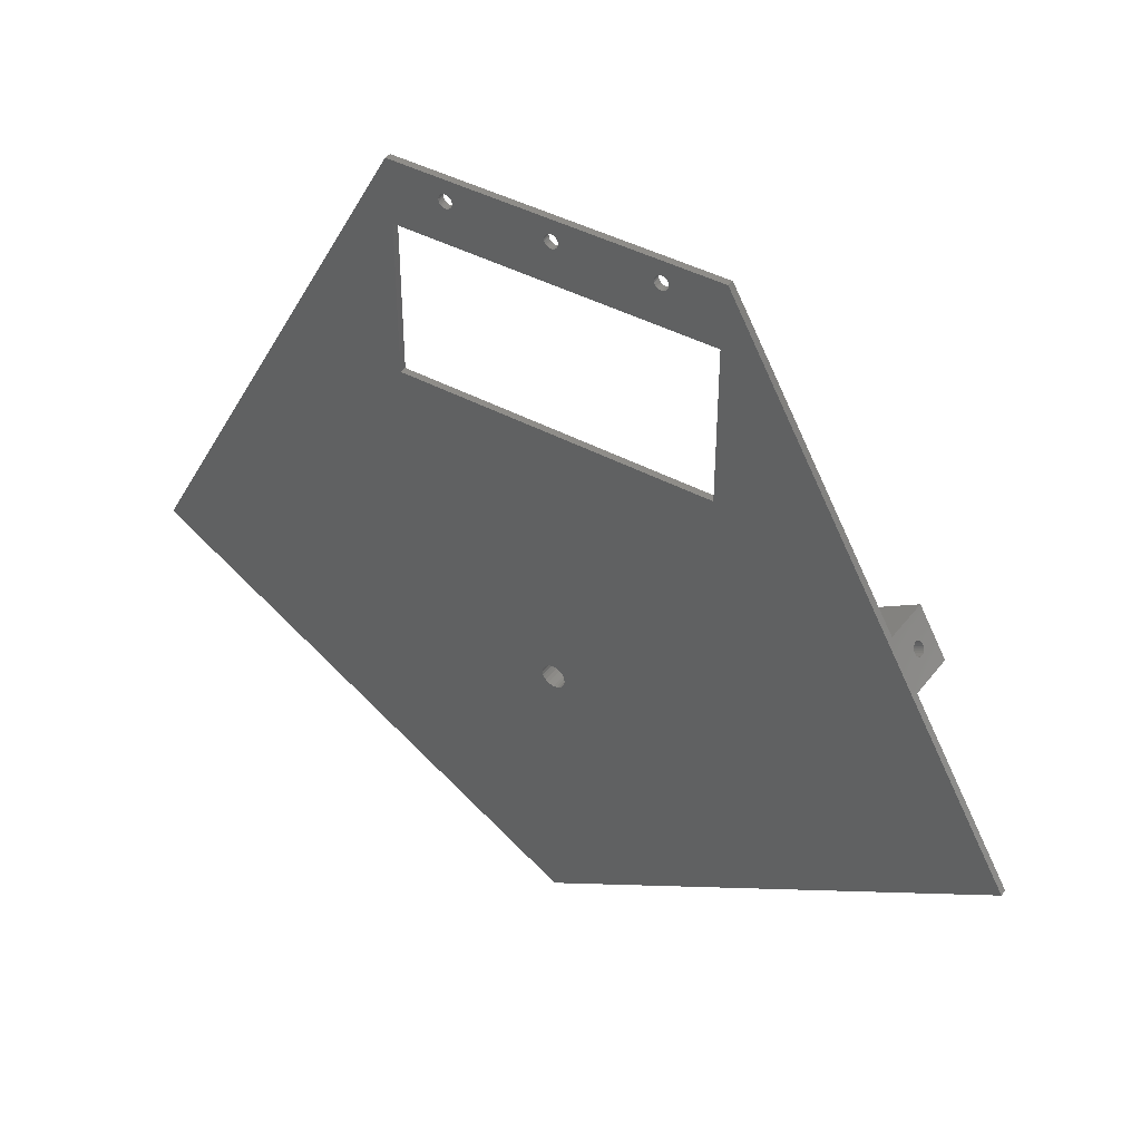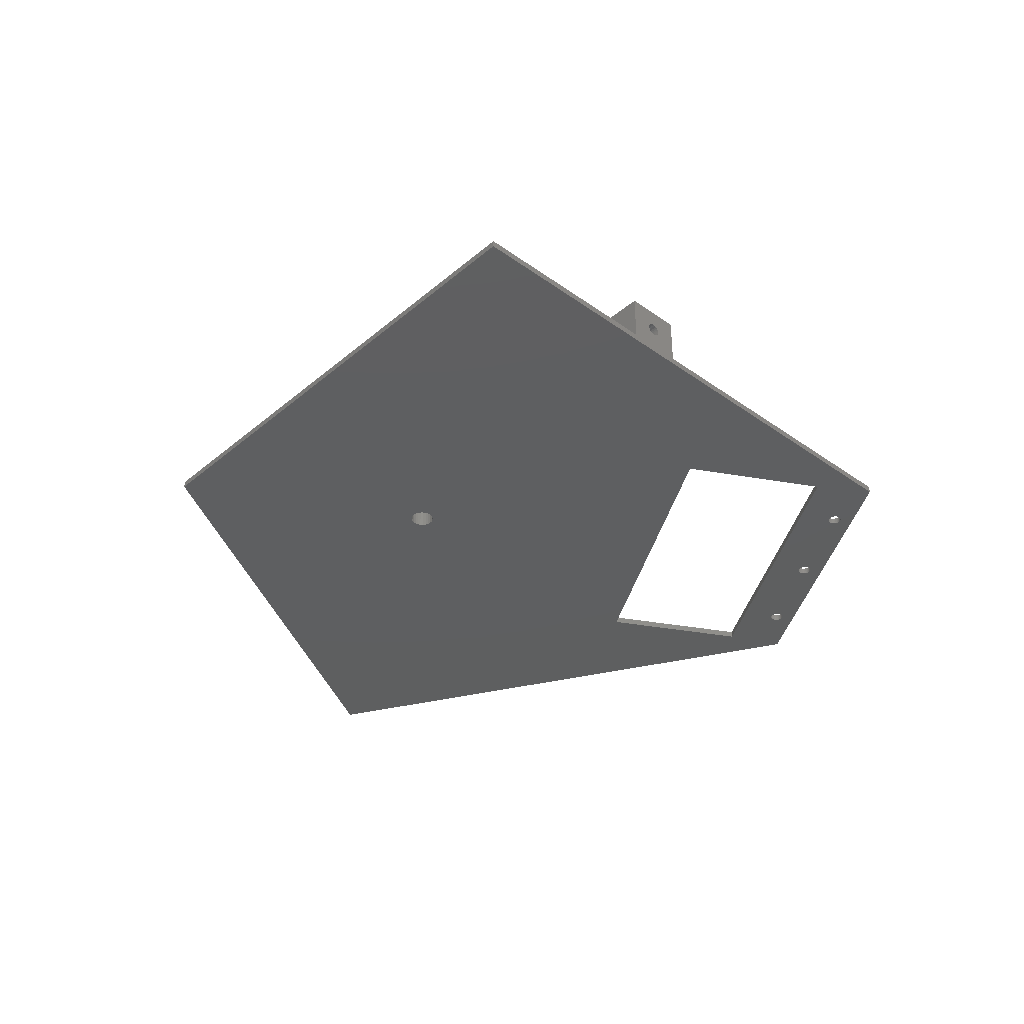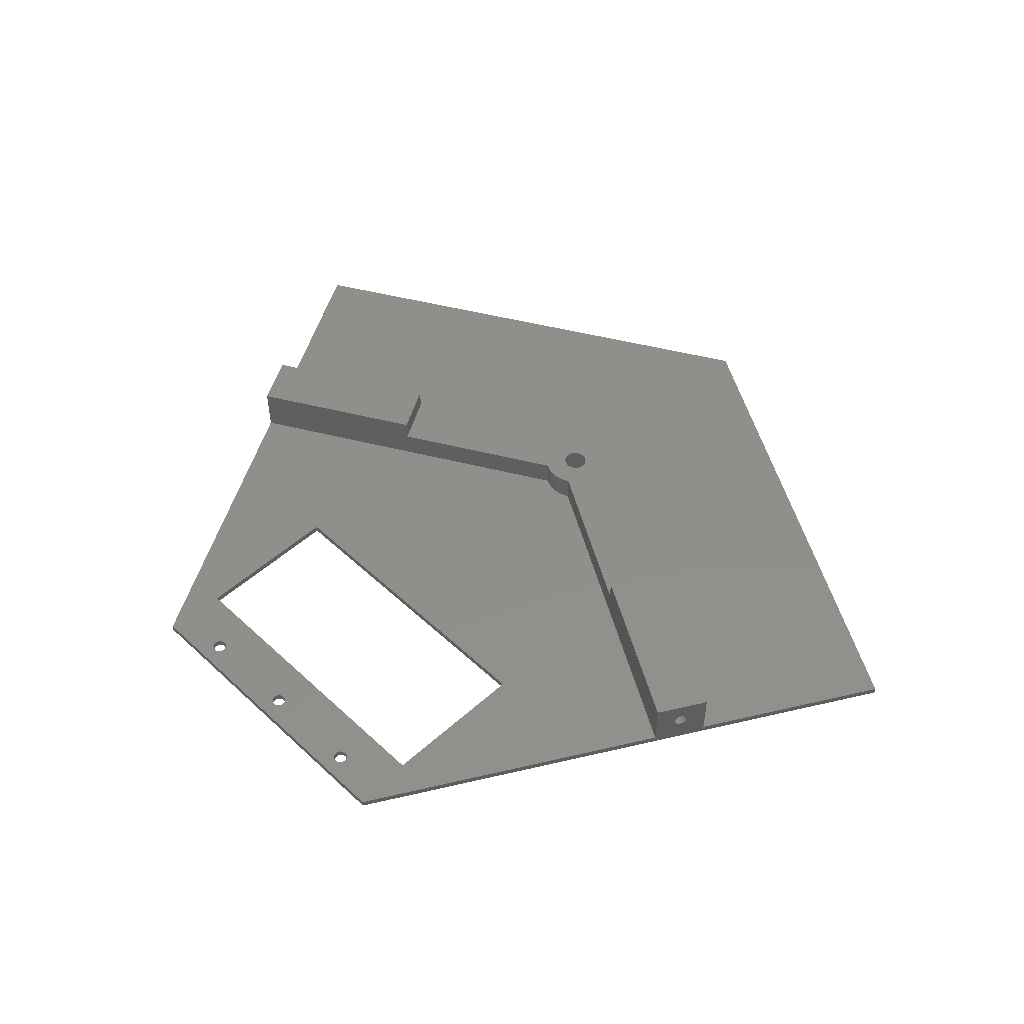
<metadata>
{"format":"stl","ext":"stl","renderer":"f3d","projection":"perspective","resolution":1024,"background":"white","views":[{"elev":40.7,"azim":-146.0,"up":"+Y"},{"elev":-37.1,"azim":77.3,"up":"+Z"},{"elev":50.3,"azim":-134.5,"up":"+Z"}]}
</metadata>
<code>
# stl→obj: 334 verts, 684 faces
v -47.28 -150.4 -11
v -94.5 -150.4 -12
v -94.5 -150.4 -11
v -47.28 -150.4 -12
v -136.7 -223.5 -12
v -70.89 -261.5 -11
v -136.7 -223.5 -11
v -70.89 -261.5 -12
v -47.89 -181.3 -11
v -93.89 -181.3 -12
v -93.89 -181.3 -11
v -47.89 -181.3 -12
v -93.89 -159.3 -12
v -93.89 -159.3 -11
v -47.89 -159.3 -12
v -47.89 -159.3 -11
v -5.071 -223.5 -12
v -5.071 -223.5 -11
v -70.44 -219.8 -12
v -70.01 -220 -7
v -70.44 -219.8 -7
v -70.01 -220 -12
v -69.65 -220.2 -7
v -69.37 -220.6 -12
v -69.37 -220.6 -7
v -69.65 -220.2 -12
v -69.2 -221 -12
v -69.2 -221 -7
v -71.34 -219.8 -12
v -70.89 -219.7 -7
v -71.34 -219.8 -7
v -70.89 -219.7 -12
v -69.14 -221.5 -12
v -69.14 -221.5 -7
v -69.2 -221.9 -12
v -69.2 -221.9 -7
v -86.85 -153.1 -12
v -86.75 -152.9 -11
v -86.85 -153.1 -11
v -86.75 -152.9 -12
v -85.18 -154.1 -11
v -85.39 -154.2 -12
v -85.39 -154.2 -11
v -85.18 -154.1 -12
v -70.01 -223 -7
v -70.44 -223.2 -12
v -70.44 -223.2 -7
v -70.01 -223 -12
v -85.89 -152.4 -12
v -85.63 -152.4 -11
v -85.89 -152.4 -11
v -85.63 -152.4 -12
v -70.89 -223.2 -12
v -71.34 -223.2 -7
v -70.89 -223.2 -7
v -71.34 -223.2 -12
v -72.4 -220.6 -12
v -72.13 -220.2 -7
v -72.4 -220.6 -7
v -72.13 -220.2 -12
v -71.76 -220 -7
v -71.76 -220 -12
v -86.6 -152.7 -12
v -86.39 -152.5 -11
v -86.6 -152.7 -11
v -86.39 -152.5 -12
v -85.18 -152.7 -11
v -85.02 -152.9 -12
v -85.02 -152.9 -11
v -85.18 -152.7 -12
v -86.89 -153.4 -12
v -86.89 -153.4 -11
v -86.15 -152.4 -11
v -86.15 -152.4 -12
v -69.65 -222.7 -7
v -69.65 -222.7 -12
v -85.39 -152.5 -12
v -85.39 -152.5 -11
v -72.58 -221 -12
v -72.58 -221 -7
v -72.4 -222.4 -12
v -72.58 -221.9 -7
v -72.4 -222.4 -7
v -72.58 -221.9 -12
v -72.64 -221.5 -7
v -72.64 -221.5 -12
v -84.92 -153.1 -12
v -84.92 -153.1 -11
v -84.89 -153.4 -12
v -84.89 -153.4 -11
v -72.13 -222.7 -12
v -72.13 -222.7 -7
v -69.37 -222.4 -7
v -69.37 -222.4 -12
v -71.76 -223 -12
v -71.76 -223 -7
v -84.92 -153.6 -12
v -84.92 -153.6 -11
v -85.02 -153.9 -12
v -85.02 -153.9 -11
v -71.15 -152.4 -12
v -70.89 -152.4 -11
v -71.15 -152.4 -11
v -70.89 -152.4 -12
v -86.6 -154.1 -12
v -86.75 -153.9 -11
v -86.6 -154.1 -11
v -86.75 -153.9 -12
v -70.02 -153.9 -11
v -70.18 -154.1 -12
v -70.18 -154.1 -11
v -70.02 -153.9 -12
v -69.92 -153.1 -11
v -69.89 -153.4 -12
v -69.89 -153.4 -11
v -69.92 -153.1 -12
v -70.39 -154.2 -11
v -70.63 -154.3 -12
v -70.63 -154.3 -11
v -70.39 -154.2 -12
v -86.85 -153.6 -11
v -86.85 -153.6 -12
v -85.63 -154.3 -12
v -85.63 -154.3 -11
v -71.89 -153.4 -12
v -71.85 -153.1 -11
v -71.89 -153.4 -11
v -71.85 -153.1 -12
v -71.75 -152.9 -11
v -71.75 -152.9 -12
v -86.39 -154.2 -11
v -86.39 -154.2 -12
v -85.89 -154.4 -12
v -85.89 -154.4 -11
v -69.92 -153.6 -11
v -69.92 -153.6 -12
v -71.6 -152.7 -12
v -71.39 -152.5 -11
v -71.6 -152.7 -11
v -71.39 -152.5 -12
v -71.85 -153.6 -12
v -71.85 -153.6 -11
v -71.39 -154.2 -11
v -71.6 -154.1 -12
v -71.6 -154.1 -11
v -71.39 -154.2 -12
v -70.39 -152.5 -12
v -70.18 -152.7 -11
v -70.39 -152.5 -11
v -70.18 -152.7 -12
v -70.02 -152.9 -12
v -70.02 -152.9 -11
v -71.75 -153.9 -11
v -71.75 -153.9 -12
v -86.15 -154.3 -11
v -86.15 -154.3 -12
v -71.15 -154.3 -11
v -71.15 -154.3 -12
v -70.89 -154.4 -12
v -70.89 -154.4 -11
v -70.63 -152.4 -11
v -70.63 -152.4 -12
v -55.63 -154.3 -11
v -55.89 -154.4 -12
v -55.89 -154.4 -11
v -55.63 -154.3 -12
v -56.89 -153.4 -12
v -56.85 -153.1 -11
v -56.89 -153.4 -11
v -56.85 -153.1 -12
v -55.63 -152.4 -12
v -55.39 -152.5 -11
v -55.63 -152.4 -11
v -55.39 -152.5 -12
v -56.6 -152.7 -12
v -56.39 -152.5 -11
v -56.6 -152.7 -11
v -56.39 -152.5 -12
v -55.89 -152.4 -12
v -55.89 -152.4 -11
v -56.15 -154.3 -11
v -56.39 -154.2 -12
v -56.39 -154.2 -11
v -56.15 -154.3 -12
v -56.15 -152.4 -12
v -56.15 -152.4 -11
v -54.89 -153.4 -11
v -54.92 -153.6 -12
v -54.92 -153.6 -11
v -54.89 -153.4 -12
v -55.18 -154.1 -11
v -55.39 -154.2 -12
v -55.39 -154.2 -11
v -55.18 -154.1 -12
v -55.18 -152.7 -11
v -55.02 -152.9 -12
v -55.02 -152.9 -11
v -55.18 -152.7 -12
v -56.75 -153.9 -12
v -56.85 -153.6 -11
v -56.75 -153.9 -11
v -56.85 -153.6 -12
v -54.92 -153.1 -12
v -54.92 -153.1 -11
v -55.02 -153.9 -11
v -55.02 -153.9 -12
v -56.75 -152.9 -11
v -56.75 -152.9 -12
v -56.6 -154.1 -12
v -56.6 -154.1 -11
v -118.1 -191.3 -4
v -99.62 -211.2 -4
v -95.62 -204.3 -4
v -122.1 -198.2 -4
v -69.59 -216.6 -7
v -68.39 -217.1 -7
v -70.89 -216.5 -7
v -72.18 -216.6 -7
v -73.39 -217.1 -7
v -46.16 -204.3 -7
v -70.89 -227.8 -7
v -42.16 -211.2 -7
v -99.62 -211.2 -7
v -95.62 -204.3 -7
v -113.7 -199.6 -7.241
v -113.7 -199.6 -7.759
v -113.7 -199.6 -7.5
v -113.6 -199.5 -7
v -113.6 -199.5 -8
v -113.6 -199.4 -6.793
v -113.6 -199.4 -8.207
v -113.5 -199.2 -8.366
v -113.5 -199.2 -6.634
v -113.3 -199 -8.466
v -113.3 -199 -6.534
v -113.2 -198.8 -8.5
v -113.2 -198.8 -6.5
v -113.1 -198.6 -8.466
v -113.1 -198.6 -6.534
v -113 -198.3 -6.634
v -113 -198.3 -8.366
v -112.9 -198.2 -6.793
v -112.9 -198.2 -8.207
v -112.8 -198 -8
v -112.8 -198 -7
v -112.7 -197.9 -7.241
v -112.7 -197.9 -7.759
v -112.7 -197.9 -7.5
v -23.64 -191.3 -4
v -42.16 -211.2 -4
v -19.64 -198.2 -4
v -46.16 -204.3 -4
v -73.39 -217.1 -11
v -118.1 -191.3 -11
v -23.64 -191.3 -11
v -68.39 -217.1 -11
v -69.59 -216.6 -11
v -70.89 -216.5 -11
v -72.18 -216.6 -11
v -122.1 -198.2 -11
v -70.89 -227.8 -11
v -28.57 -198.8 -6.5
v -21.77 -194.6 -6.534
v -21.64 -194.8 -6.5
v -28.7 -198.6 -6.534
v -28.44 -199 -6.534
v -21.51 -195 -6.534
v -29.05 -197.9 -7.241
v -22.07 -194 -7
v -29 -198 -7
v -22.12 -193.9 -7.241
v -28.92 -198.2 -8.207
v -22.07 -194 -8
v -29 -198 -8
v -21.99 -194.2 -8.207
v -21.99 -194.2 -6.793
v -28.92 -198.2 -6.793
v -29.05 -197.9 -7.759
v -22.14 -193.9 -7.5
v -29.07 -197.9 -7.5
v -22.12 -193.9 -7.759
v -21.21 -195.5 -8
v -28.22 -199.4 -8.207
v -28.14 -199.5 -8
v -21.29 -195.4 -8.207
v -21.16 -195.6 -7.241
v -28.07 -199.6 -7.5
v -28.09 -199.6 -7.241
v -21.14 -195.6 -7.5
v -21.29 -195.4 -6.793
v -28.14 -199.5 -7
v -28.22 -199.4 -6.793
v -21.21 -195.5 -7
v -28.82 -198.3 -6.634
v -21.89 -194.3 -6.634
v -21.39 -195.2 -6.634
v -28.32 -199.2 -6.634
v -19.64 -198.2 -11
v -21.16 -195.6 -7.759
v -28.09 -199.6 -7.759
v -28.82 -198.3 -8.366
v -21.89 -194.3 -8.366
v -28.7 -198.6 -8.466
v -21.77 -194.6 -8.466
v -21.51 -195 -8.466
v -28.32 -199.2 -8.366
v -21.39 -195.2 -8.366
v -28.44 -199 -8.466
v -21.64 -194.8 -8.5
v -28.57 -198.8 -8.5
v -119.7 -194 -8
v -119.8 -194.2 -8.207
v -119.6 -193.9 -7.5
v -119.7 -193.9 -7.759
v -119.7 -193.9 -7.241
v -119.7 -194 -7
v -119.8 -194.2 -6.793
v -119.9 -194.3 -6.634
v -120 -194.6 -6.534
v -120.1 -194.8 -6.5
v -120.3 -195 -6.534
v -120.4 -195.2 -6.634
v -120.5 -195.4 -6.793
v -120.6 -195.5 -7
v -120.6 -195.6 -7.241
v -120.6 -195.6 -7.5
v -120.6 -195.6 -7.759
v -120.6 -195.5 -8
v -120.5 -195.4 -8.207
v -119.9 -194.3 -8.366
v -120.4 -195.2 -8.366
v -120.3 -195 -8.466
v -120 -194.6 -8.466
v -120.1 -194.8 -8.5
f 1 2 3
f 2 1 4
f 5 6 7
f 6 5 8
f 9 10 11
f 10 9 12
f 13 11 10
f 11 13 14
f 9 15 12
f 15 9 16
f 6 17 18
f 17 6 8
f 13 16 14
f 16 13 15
f 19 20 21
f 20 19 22
f 23 24 25
f 24 23 26
f 25 27 28
f 27 25 24
f 29 30 31
f 30 29 32
f 20 26 23
f 26 20 22
f 28 33 34
f 33 28 27
f 34 35 36
f 35 34 33
f 30 19 21
f 19 30 32
f 37 38 39
f 38 37 40
f 41 42 43
f 42 41 44
f 45 46 47
f 46 45 48
f 49 50 51
f 50 49 52
f 53 54 55
f 54 53 56
f 57 58 59
f 58 57 60
f 60 61 58
f 61 60 62
f 63 64 65
f 64 63 66
f 67 68 69
f 68 67 70
f 71 39 72
f 39 71 37
f 66 73 64
f 73 66 74
f 75 48 45
f 48 75 76
f 77 67 78
f 67 77 70
f 79 59 80
f 59 79 57
f 62 31 61
f 31 62 29
f 81 82 83
f 82 81 84
f 74 51 73
f 51 74 49
f 52 78 50
f 78 52 77
f 84 85 82
f 85 84 86
f 69 87 88
f 87 69 68
f 88 89 90
f 89 88 87
f 91 83 92
f 83 91 81
f 40 65 38
f 65 40 63
f 93 76 75
f 76 93 94
f 54 95 96
f 95 54 56
f 47 53 55
f 53 47 46
f 86 80 85
f 80 86 79
f 90 97 98
f 97 90 89
f 98 99 100
f 99 98 97
f 100 44 41
f 44 100 99
f 36 94 93
f 94 36 35
f 95 92 96
f 92 95 91
f 101 102 103
f 102 101 104
f 105 106 107
f 106 105 108
f 109 110 111
f 110 109 112
f 113 114 115
f 114 113 116
f 117 118 119
f 118 117 120
f 108 121 106
f 121 108 122
f 43 123 124
f 123 43 42
f 125 126 127
f 126 125 128
f 128 129 126
f 129 128 130
f 131 105 107
f 105 131 132
f 124 133 134
f 133 124 123
f 135 112 109
f 112 135 136
f 137 138 139
f 138 137 140
f 122 72 121
f 72 122 71
f 141 127 142
f 127 141 125
f 143 144 145
f 144 143 146
f 147 148 149
f 148 147 150
f 148 151 152
f 151 148 150
f 144 153 145
f 153 144 154
f 155 132 131
f 132 155 156
f 130 139 129
f 139 130 137
f 157 146 143
f 146 157 158
f 140 103 138
f 103 140 101
f 115 136 135
f 136 115 114
f 119 159 160
f 159 119 118
f 111 120 117
f 120 111 110
f 154 142 153
f 142 154 141
f 104 161 102
f 161 104 162
f 162 149 161
f 149 162 147
f 152 116 113
f 116 152 151
f 134 156 155
f 156 134 133
f 160 158 157
f 158 160 159
f 163 164 165
f 164 163 166
f 167 168 169
f 168 167 170
f 171 172 173
f 172 171 174
f 175 176 177
f 176 175 178
f 179 173 180
f 173 179 171
f 181 182 183
f 182 181 184
f 185 180 186
f 180 185 179
f 187 188 189
f 188 187 190
f 191 192 193
f 192 191 194
f 195 196 197
f 196 195 198
f 193 166 163
f 166 193 192
f 174 195 172
f 195 174 198
f 199 200 201
f 200 199 202
f 197 203 204
f 203 197 196
f 205 194 191
f 194 205 206
f 170 207 168
f 207 170 208
f 178 186 176
f 186 178 185
f 208 177 207
f 177 208 175
f 189 206 205
f 206 189 188
f 209 201 210
f 201 209 199
f 165 184 181
f 184 165 164
f 183 209 210
f 209 183 182
f 204 190 187
f 190 204 203
f 202 169 200
f 169 202 167
f 211 212 213
f 212 211 214
f 215 34 216
f 34 215 28
f 28 215 25
f 25 215 23
f 23 215 217
f 23 217 20
f 20 217 21
f 21 217 30
f 30 217 218
f 30 218 31
f 31 218 61
f 61 218 58
f 58 218 59
f 59 218 219
f 59 219 80
f 80 219 85
f 220 221 222
f 221 220 36
f 36 220 216
f 36 216 34
f 221 36 93
f 221 93 75
f 221 75 45
f 221 45 47
f 221 47 55
f 221 55 54
f 221 54 96
f 221 96 223
f 223 96 92
f 223 92 83
f 223 83 82
f 223 82 85
f 223 85 219
f 223 219 224
f 224 212 223
f 212 224 213
f 225 226 227
f 226 225 228
f 226 228 229
f 229 228 230
f 229 230 231
f 231 230 232
f 232 230 233
f 232 233 234
f 234 233 235
f 234 235 236
f 236 235 237
f 236 237 238
f 238 237 239
f 238 239 240
f 238 240 241
f 241 240 242
f 241 242 243
f 243 242 244
f 244 242 245
f 244 245 246
f 244 246 247
f 247 246 248
f 249 250 251
f 250 249 252
f 253 224 219
f 224 253 254
f 224 211 213
f 211 224 254
f 255 252 249
f 252 255 220
f 220 255 216
f 216 255 256
f 216 257 215
f 257 216 256
f 215 258 217
f 258 215 257
f 218 253 219
f 253 218 259
f 217 259 218
f 259 217 258
f 214 223 212
f 223 214 260
f 223 260 261
f 261 221 223
f 262 263 264
f 263 262 265
f 266 264 267
f 264 266 262
f 268 269 270
f 269 268 271
f 272 273 274
f 273 272 275
f 270 276 277
f 276 270 269
f 278 279 280
f 279 278 281
f 274 281 278
f 281 274 273
f 280 271 268
f 271 280 279
f 282 283 284
f 283 282 285
f 286 287 288
f 287 286 289
f 290 291 292
f 291 290 293
f 294 276 295
f 276 294 277
f 293 288 291
f 288 293 286
f 292 296 290
f 296 292 297
f 265 295 263
f 295 265 294
f 250 298 251
f 298 250 222
f 298 222 221
f 298 221 261
f 299 284 300
f 284 299 282
f 297 267 296
f 267 297 266
f 289 300 287
f 300 289 299
f 275 301 302
f 301 275 272
f 302 303 304
f 303 302 301
f 305 306 307
f 306 305 308
f 309 308 305
f 308 309 310
f 304 310 309
f 310 304 303
f 311 243 244
f 243 311 312
f 307 283 285
f 283 307 306
f 313 247 248
f 247 313 314
f 314 244 247
f 244 314 311
f 315 248 246
f 248 315 313
f 316 246 245
f 246 316 315
f 317 245 242
f 245 317 316
f 240 317 242
f 317 240 318
f 239 318 240
f 318 239 319
f 237 319 239
f 319 237 320
f 235 320 237
f 320 235 321
f 233 321 235
f 321 233 322
f 228 323 230
f 323 228 324
f 225 324 228
f 324 225 325
f 230 322 233
f 322 230 323
f 226 326 227
f 326 226 327
f 229 327 226
f 327 229 328
f 227 325 225
f 325 227 326
f 231 328 229
f 328 231 329
f 312 241 243
f 241 312 330
f 331 231 232
f 231 331 329
f 332 232 234
f 232 332 331
f 330 238 241
f 238 330 333
f 333 236 238
f 236 333 334
f 334 234 236
f 234 334 332
f 250 220 222
f 220 250 252
f 1 16 9
f 16 1 195
f 195 1 172
f 172 1 173
f 173 1 180
f 180 1 3
f 16 195 197
f 16 197 204
f 16 204 187
f 180 3 186
f 186 3 176
f 176 3 177
f 177 3 207
f 207 3 168
f 168 3 169
f 169 3 102
f 169 102 161
f 169 161 149
f 169 149 148
f 169 148 152
f 169 152 113
f 169 113 115
f 102 3 103
f 103 3 138
f 138 3 139
f 139 3 129
f 129 3 126
f 126 3 127
f 127 3 50
f 127 50 78
f 127 78 67
f 127 67 69
f 127 69 88
f 127 88 90
f 50 3 51
f 51 3 73
f 73 3 64
f 64 3 65
f 65 3 38
f 38 3 39
f 39 3 72
f 72 3 14
f 255 9 256
f 9 255 1
f 256 9 11
f 256 11 257
f 257 11 258
f 258 11 259
f 259 11 253
f 253 11 254
f 254 11 14
f 254 14 3
f 16 165 14
f 165 16 163
f 163 16 193
f 193 16 191
f 191 16 205
f 205 16 189
f 189 16 187
f 14 165 181
f 14 181 183
f 14 183 210
f 14 210 201
f 14 201 200
f 14 200 169
f 14 169 119
f 119 169 117
f 117 169 111
f 111 169 109
f 109 169 135
f 135 169 115
f 14 119 160
f 14 160 157
f 14 157 143
f 14 143 145
f 14 145 153
f 14 153 142
f 14 142 127
f 14 127 43
f 43 127 41
f 41 127 100
f 100 127 98
f 98 127 90
f 14 43 124
f 14 124 134
f 14 134 155
f 14 155 131
f 14 131 107
f 14 107 106
f 14 106 121
f 14 121 72
f 298 6 18
f 6 298 261
f 6 261 7
f 7 261 260
f 214 325 326
f 325 214 324
f 324 214 323
f 323 214 322
f 322 214 211
f 322 211 321
f 321 211 320
f 320 211 319
f 319 211 318
f 318 211 317
f 317 211 316
f 316 211 315
f 315 211 313
f 7 2 5
f 2 7 260
f 2 260 254
f 254 260 331
f 331 260 329
f 329 260 214
f 329 214 328
f 328 214 327
f 327 214 326
f 254 331 332
f 254 332 334
f 254 334 333
f 254 333 330
f 254 330 312
f 254 312 311
f 254 311 314
f 254 314 313
f 254 313 211
f 2 254 3
f 15 188 190
f 188 15 206
f 206 15 194
f 194 15 192
f 192 15 166
f 166 15 164
f 164 15 13
f 164 13 184
f 184 13 182
f 182 13 209
f 209 13 199
f 199 13 202
f 202 13 167
f 167 13 118
f 167 118 120
f 167 120 110
f 167 110 112
f 167 112 136
f 167 136 114
f 118 13 159
f 159 13 158
f 158 13 146
f 146 13 144
f 144 13 154
f 154 13 141
f 141 13 125
f 125 13 42
f 125 42 44
f 125 44 99
f 125 99 97
f 125 97 89
f 42 13 123
f 123 13 133
f 133 13 156
f 156 13 132
f 132 13 105
f 105 13 108
f 108 13 122
f 122 13 71
f 17 12 4
f 12 17 8
f 12 8 33
f 33 8 35
f 35 8 94
f 94 8 76
f 76 8 48
f 48 8 46
f 46 8 53
f 53 8 56
f 56 8 5
f 56 5 95
f 95 5 91
f 91 5 81
f 81 5 84
f 84 5 86
f 86 5 10
f 10 5 13
f 13 5 2
f 4 179 2
f 179 4 171
f 171 4 174
f 174 4 198
f 198 4 15
f 15 4 12
f 198 15 196
f 196 15 203
f 203 15 190
f 2 179 185
f 2 185 178
f 2 178 175
f 2 175 208
f 2 208 170
f 2 170 167
f 2 167 104
f 104 167 162
f 162 167 147
f 147 167 150
f 150 167 151
f 151 167 116
f 116 167 114
f 2 104 101
f 2 101 140
f 2 140 137
f 2 137 130
f 2 130 128
f 2 128 125
f 2 125 52
f 52 125 77
f 77 125 70
f 70 125 68
f 68 125 87
f 87 125 89
f 2 52 49
f 2 49 74
f 2 74 66
f 2 66 63
f 2 63 40
f 2 40 37
f 2 37 71
f 2 71 13
f 12 24 10
f 24 12 27
f 27 12 33
f 10 24 26
f 10 26 22
f 10 22 19
f 10 19 32
f 10 32 29
f 10 29 62
f 10 62 60
f 10 60 57
f 10 57 79
f 10 79 86
f 4 18 17
f 18 4 298
f 298 4 255
f 298 255 307
f 298 307 285
f 298 285 251
f 251 285 282
f 251 282 299
f 251 299 289
f 307 255 305
f 305 255 309
f 309 255 304
f 304 255 302
f 302 255 275
f 275 255 273
f 273 255 281
f 281 255 279
f 255 4 1
f 251 296 249
f 296 251 290
f 290 251 293
f 293 251 286
f 286 251 289
f 249 296 267
f 249 267 264
f 249 264 263
f 249 263 295
f 249 295 276
f 249 276 269
f 249 269 271
f 249 271 279
f 249 279 255
f 300 288 287
f 288 300 284
f 288 284 291
f 291 284 283
f 291 283 292
f 292 283 306
f 292 306 297
f 297 306 266
f 266 306 308
f 266 308 262
f 262 308 310
f 262 310 303
f 262 303 265
f 265 303 301
f 265 301 294
f 294 301 272
f 294 272 277
f 277 272 274
f 277 274 270
f 270 274 278
f 270 278 268
f 268 278 280

</code>
